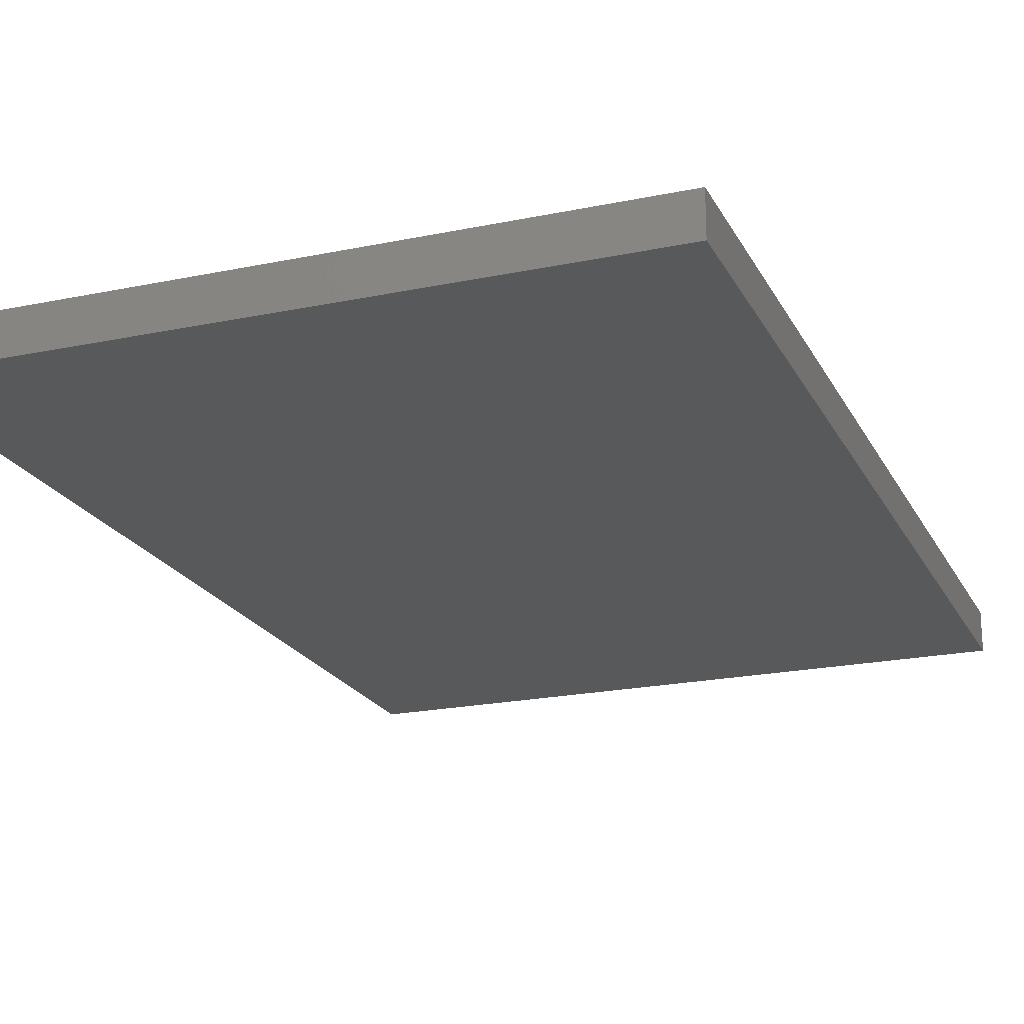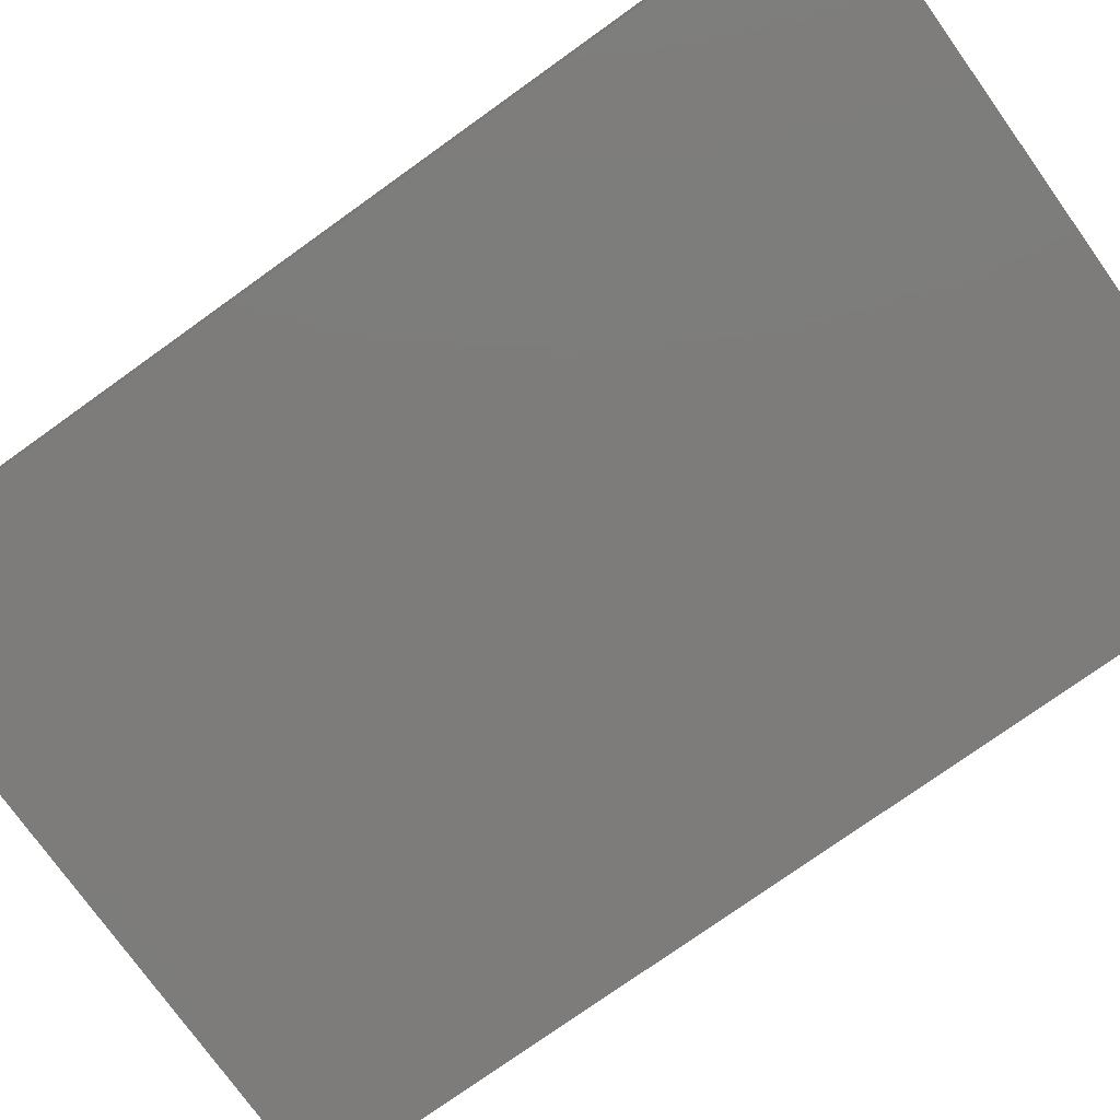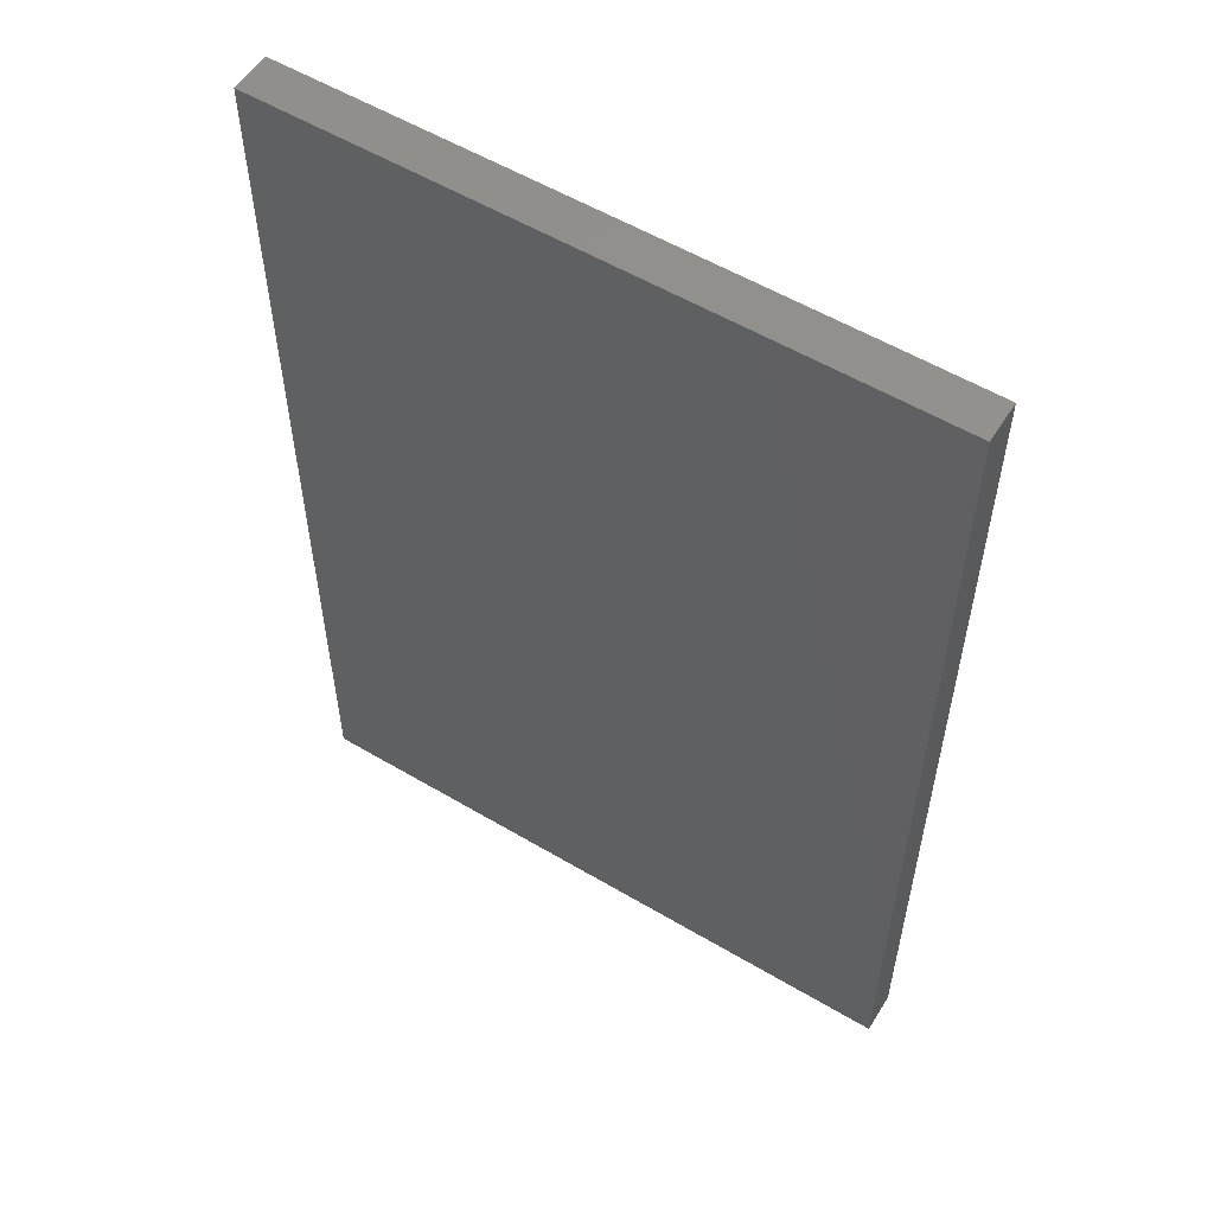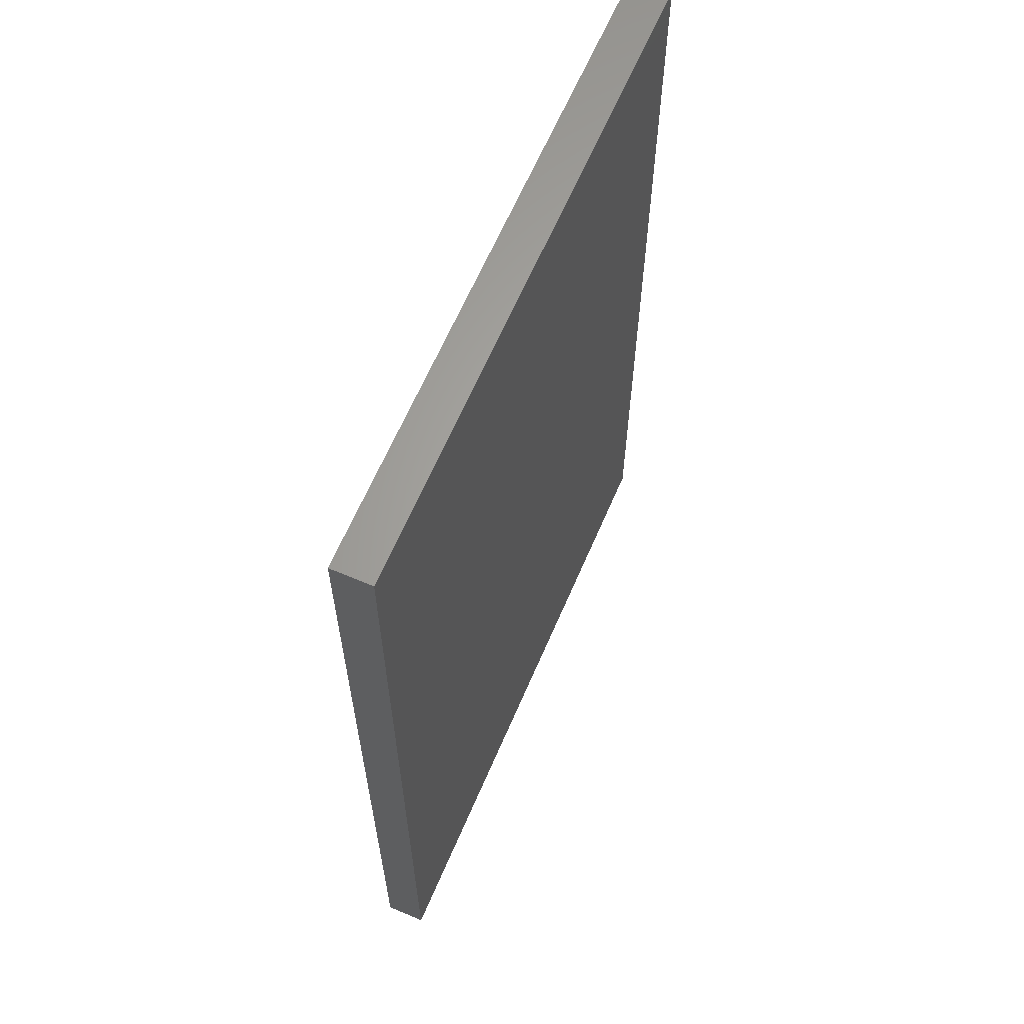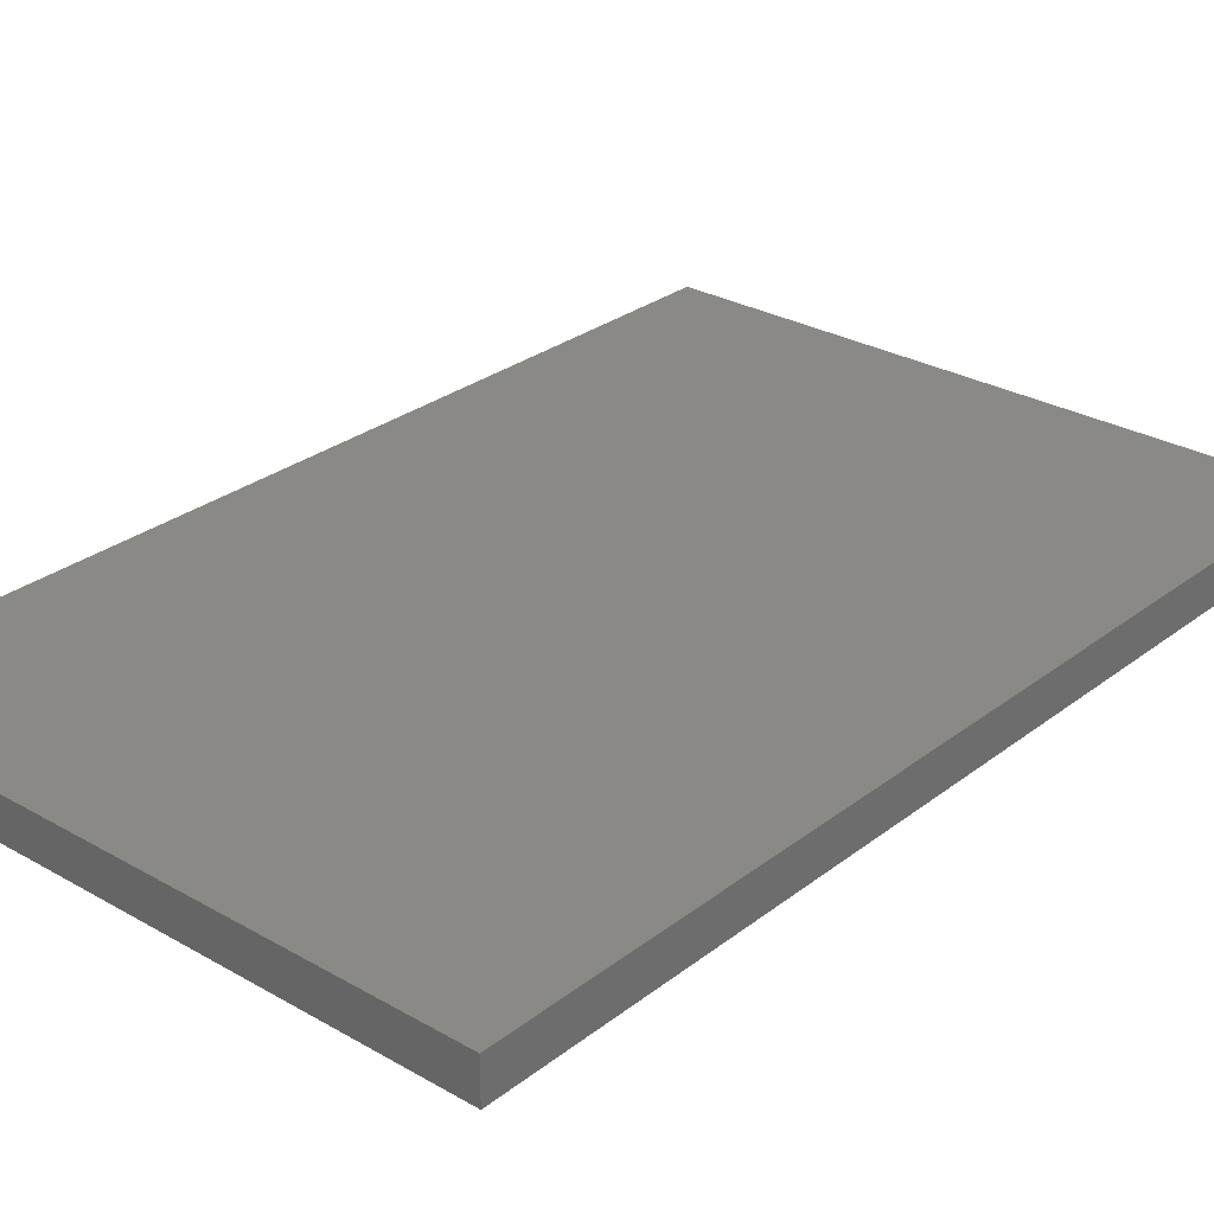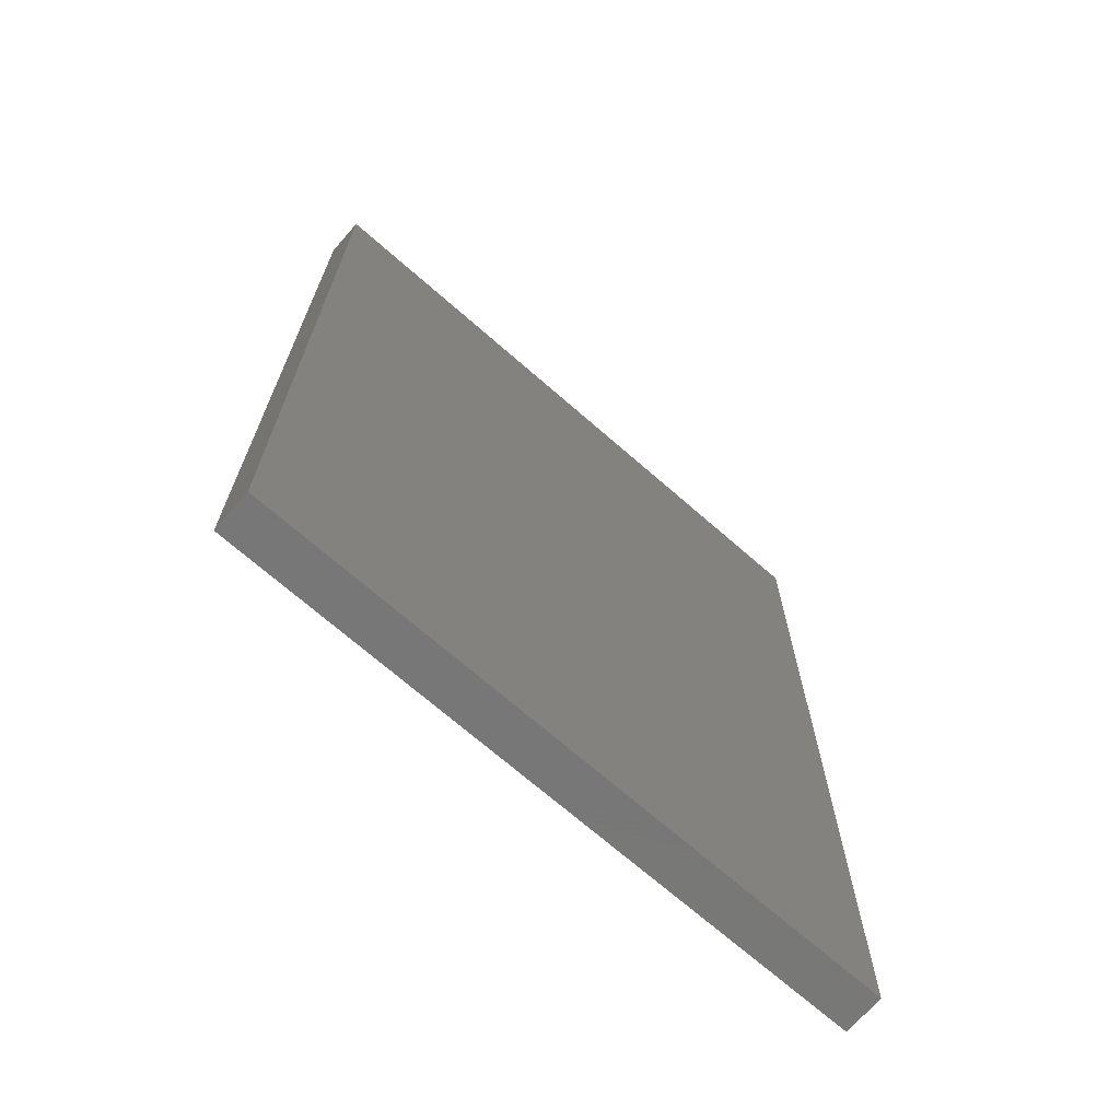
<metadata>
{"format":"stl","ext":"stl","renderer":"f3d","projection":"perspective","resolution":1024,"background":"white","views":[{"elev":-20.8,"azim":-159.3,"up":"+Z"},{"elev":-75.9,"azim":125.6,"up":"+Z"},{"elev":56.2,"azim":31.8,"up":"+Y"},{"elev":63.7,"azim":-66.8,"up":"+Y"},{"elev":28.3,"azim":-139.1,"up":"+Z"},{"elev":-70.2,"azim":138.8,"up":"+Y"}]}
</metadata>
<code>
# stl→obj: 8 verts, 12 faces
v 800 1e-06 1e-06
v 800 1200 1e-06
v 800 1e-06 50
v 800 1200 50
v 1e-06 1e-06 1e-06
v 1e-06 1e-06 50
v 1e-06 1200 1e-06
v 1e-06 1200 50
f 1 2 3
f 3 2 4
f 5 1 6
f 6 1 3
f 7 5 8
f 8 5 6
f 2 7 4
f 4 7 8
f 4 8 3
f 3 8 6
f 7 2 5
f 5 2 1

</code>
